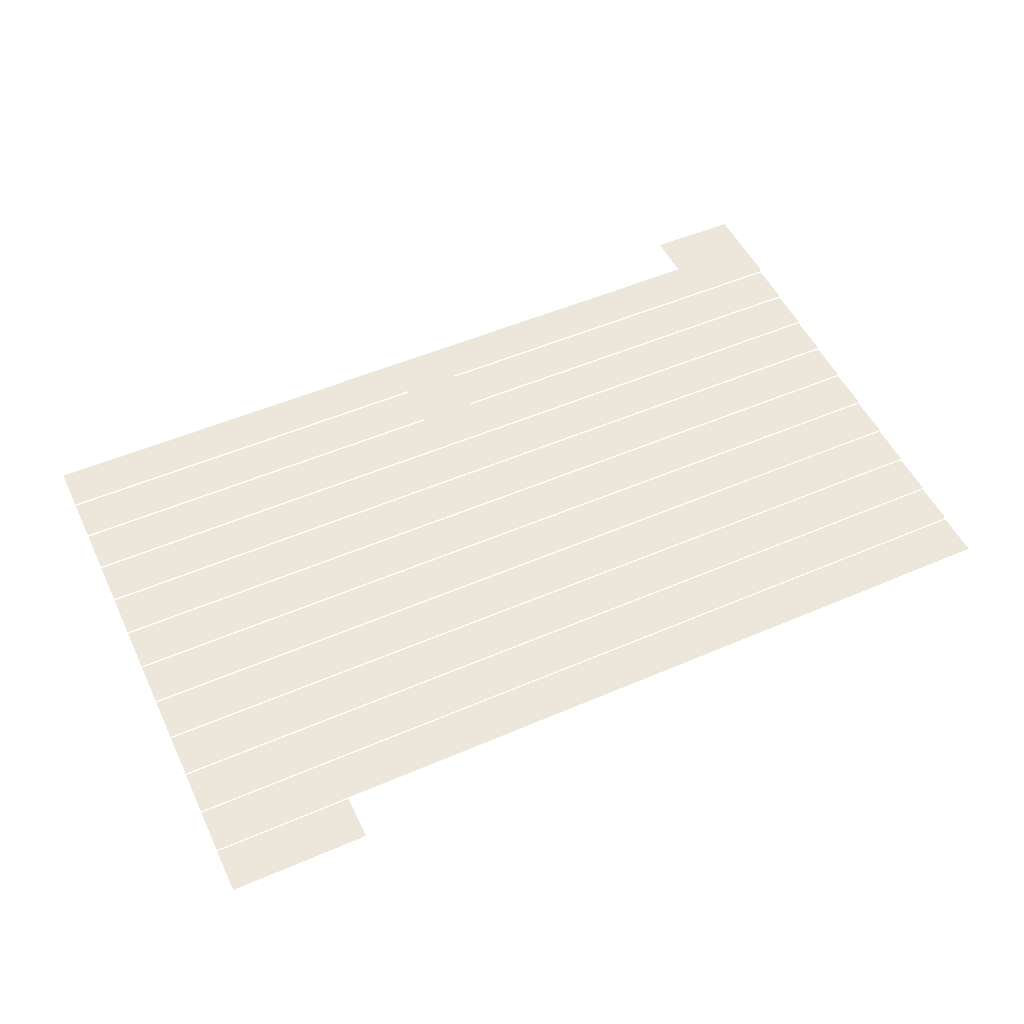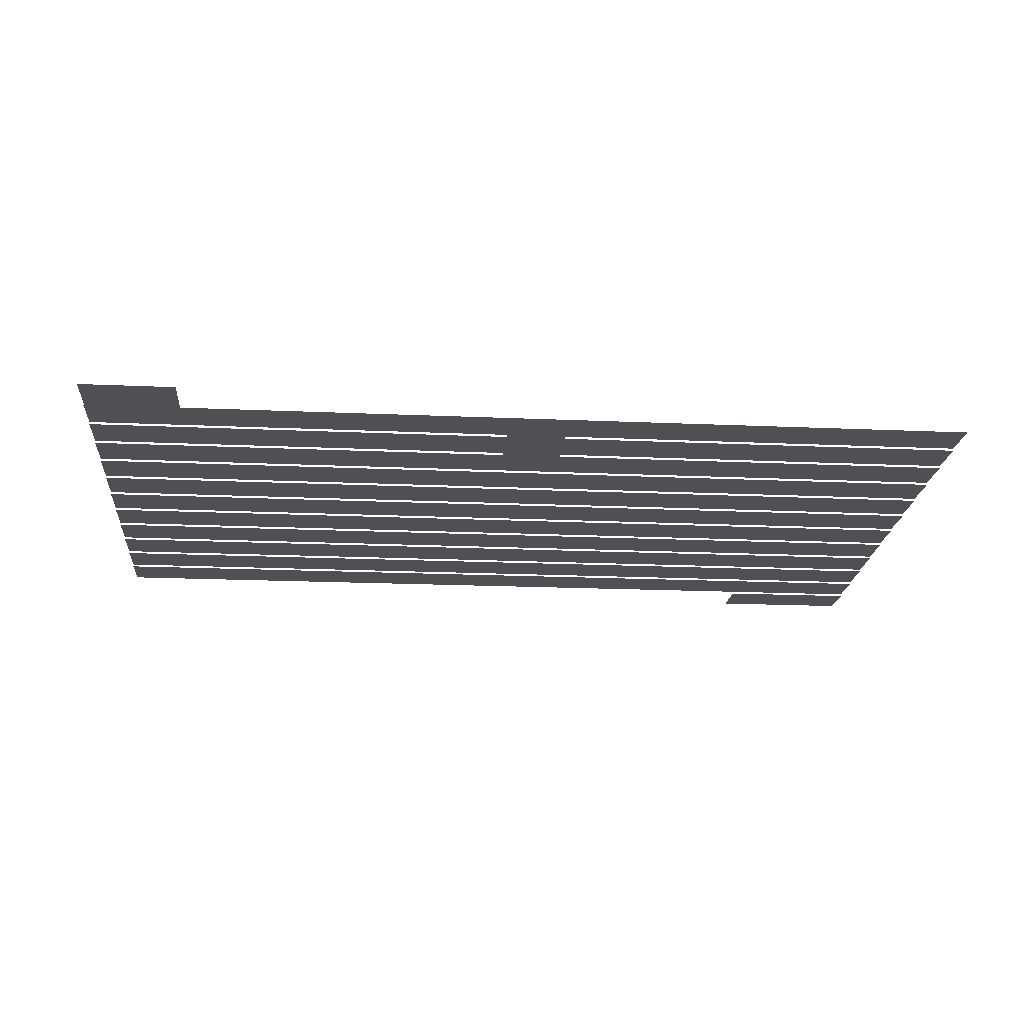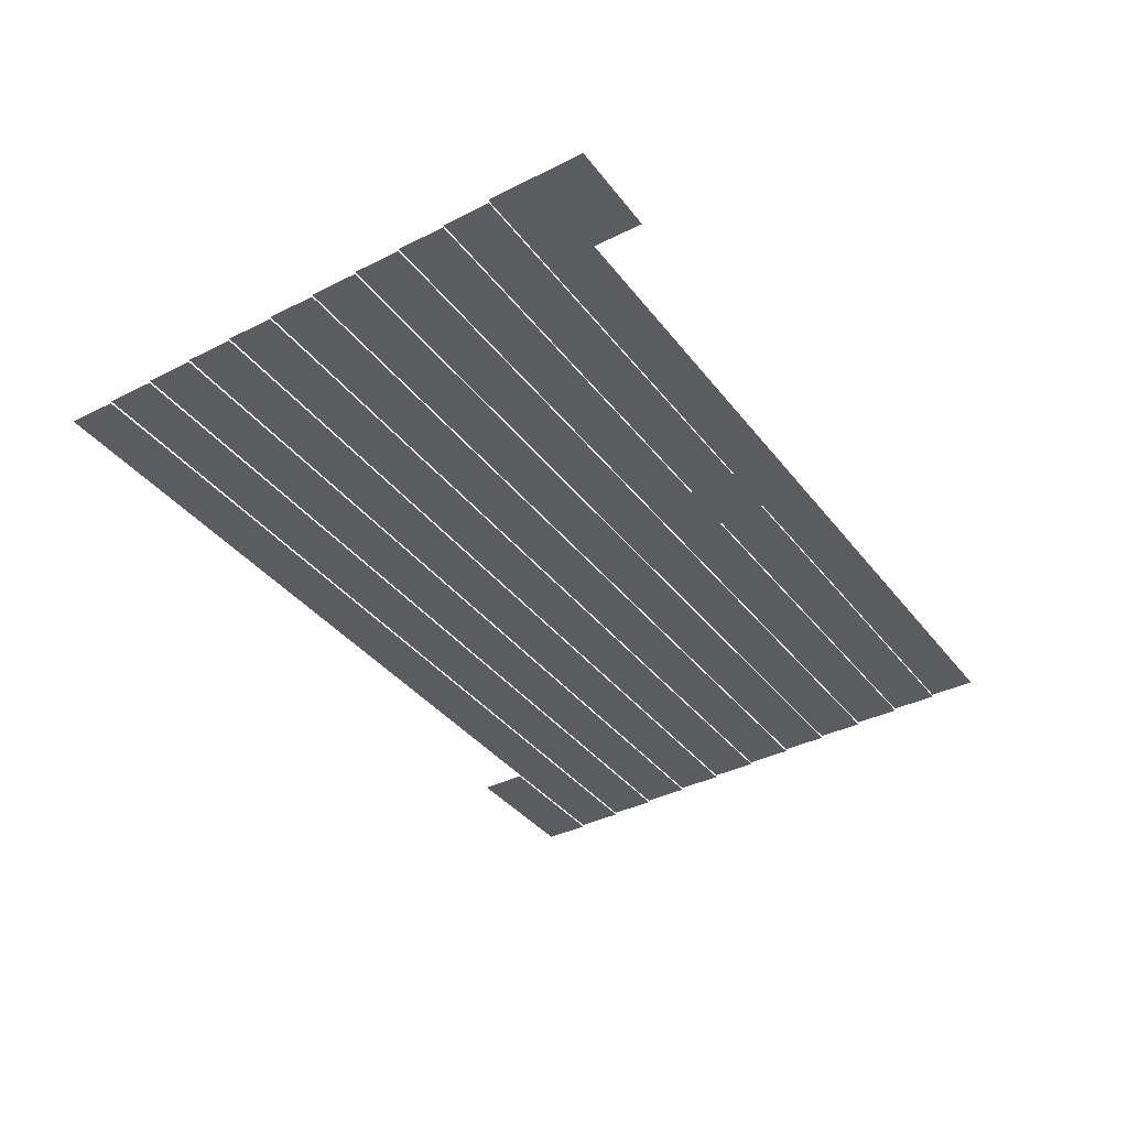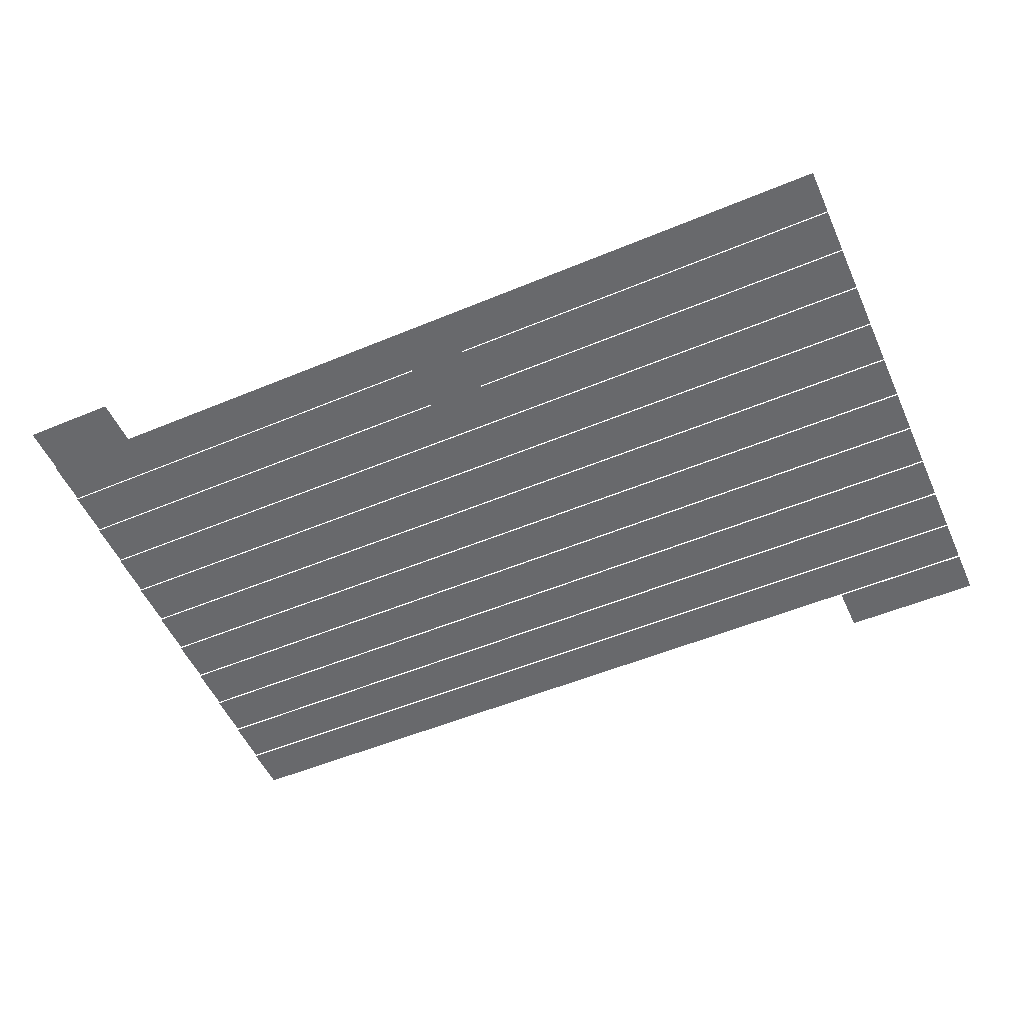
<metadata>
{"format":"obj","ext":"obj","renderer":"f3d","projection":"perspective","resolution":1024,"background":"white","views":[{"elev":51.0,"azim":-25.2,"up":"+Z"},{"elev":-18.7,"azim":175.1,"up":"+Z"},{"elev":-37.2,"azim":122.7,"up":"+Z"},{"elev":-52.8,"azim":-155.9,"up":"+Z"}]}
</metadata>
<code>
v -1 -3 -0.1
v -2 -3 -0.1
v -2 -2 -0.1
v -1 -2 -0.1
v -3 -3 -0.1
v -3 -2 -0.1
v -4 -3 -0.1
v -4 -2 -0.1
v -5 -3 -0.1
v -5 -2 -0.1
v -16 -3 -0.1
v -17 -3 -0.1
v -17 -2 -0.1
v -16 -2 -0.1
v -18 -3 -0.1
v -18 -2 -0.1
v -1 -4 -0.15
v -2 -4 -0.15
v -2 -3 -0.15
v -1 -3 -0.15
v -1 -5 -0.2
v -2 -5 -0.2
v -2 -4 -0.2
v -1 -4 -0.2
v -1 -6 -0.25
v -2 -6 -0.25
v -2 -5 -0.25
v -1 -5 -0.25
v -1 -7 -0.3
v -2 -7 -0.3
v -2 -6 -0.3
v -1 -6 -0.3
v -1 -8 -0.35
v -2 -8 -0.35
v -2 -7 -0.35
v -1 -7 -0.35
v -1 -9 -0.4
v -2 -9 -0.4
v -2 -8 -0.4
v -1 -8 -0.4
v -1 -10 -0.45
v -2 -10 -0.45
v -2 -9 -0.45
v -1 -9 -0.45
v -1 -11 -0.5
v -2 -11 -0.5
v -2 -10 -0.5
v -1 -10 -0.5
v -1 -12 -0.55
v -2 -12 -0.55
v -2 -11 -0.55
v -1 -11 -0.55
v -6 -3 -0.1
v -6 -2 -0.1
v -7 -3 -0.1
v -7 -2 -0.1
v -8 -3 -0.1
v -8 -2 -0.1
v -9 -3 -0.1
v -9 -2 -0.1
v -10 -3 -0.1
v -11 -3 -0.1
v -11 -2 -0.1
v -10 -2 -0.1
v -12 -3 -0.1
v -12 -2 -0.1
v -13 -3 -0.1
v -13 -2 -0.1
v -14 -3 -0.1
v -14 -2 -0.1
v -15 -3 -0.1
v -15 -2 -0.1
v -3 -4 -0.15
v -3 -3 -0.15
v -4 -4 -0.15
v -4 -3 -0.15
v -5 -4 -0.15
v -5 -3 -0.15
v -6 -4 -0.15
v -6 -3 -0.15
v -7 -4 -0.15
v -7 -3 -0.15
v -8 -4 -0.15
v -8 -3 -0.15
v -9 -4 -0.15
v -9 -3 -0.15
v -10 -4 -0.15
v -11 -4 -0.15
v -11 -3 -0.15
v -10 -3 -0.15
v -12 -4 -0.15
v -12 -3 -0.15
v -13 -4 -0.15
v -13 -3 -0.15
v -14 -4 -0.15
v -14 -3 -0.15
v -15 -4 -0.15
v -15 -3 -0.15
v -16 -4 -0.15
v -16 -3 -0.15
v -17 -4 -0.15
v -17 -3 -0.15
v -18 -4 -0.15
v -18 -3 -0.15
v -3 -5 -0.2
v -3 -4 -0.2
v -4 -5 -0.2
v -4 -4 -0.2
v -5 -5 -0.2
v -5 -4 -0.2
v -6 -5 -0.2
v -6 -4 -0.2
v -7 -5 -0.2
v -7 -4 -0.2
v -8 -5 -0.2
v -8 -4 -0.2
v -9 -5 -0.2
v -9 -4 -0.2
v -10 -5 -0.2
v -10 -4 -0.2
v -11 -5 -0.2
v -11 -4 -0.2
v -12 -5 -0.2
v -12 -4 -0.2
v -13 -5 -0.2
v -13 -4 -0.2
v -14 -5 -0.2
v -14 -4 -0.2
v -15 -5 -0.2
v -15 -4 -0.2
v -16 -5 -0.2
v -16 -4 -0.2
v -17 -5 -0.2
v -17 -4 -0.2
v -18 -5 -0.2
v -18 -4 -0.2
v -3 -6 -0.25
v -3 -5 -0.25
v -4 -6 -0.25
v -4 -5 -0.25
v -5 -6 -0.25
v -5 -5 -0.25
v -6 -6 -0.25
v -6 -5 -0.25
v -7 -6 -0.25
v -7 -5 -0.25
v -8 -6 -0.25
v -8 -5 -0.25
v -9 -6 -0.25
v -9 -5 -0.25
v -10 -6 -0.25
v -10 -5 -0.25
v -11 -6 -0.25
v -11 -5 -0.25
v -12 -6 -0.25
v -12 -5 -0.25
v -13 -6 -0.25
v -13 -5 -0.25
v -14 -6 -0.25
v -14 -5 -0.25
v -15 -6 -0.25
v -15 -5 -0.25
v -16 -6 -0.25
v -16 -5 -0.25
v -17 -6 -0.25
v -17 -5 -0.25
v -18 -6 -0.25
v -18 -5 -0.25
v -3 -7 -0.3
v -3 -6 -0.3
v -4 -7 -0.3
v -4 -6 -0.3
v -5 -7 -0.3
v -5 -6 -0.3
v -6 -7 -0.3
v -6 -6 -0.3
v -7 -7 -0.3
v -7 -6 -0.3
v -8 -7 -0.3
v -8 -6 -0.3
v -9 -7 -0.3
v -9 -6 -0.3
v -10 -7 -0.3
v -10 -6 -0.3
v -11 -7 -0.3
v -11 -6 -0.3
v -12 -7 -0.3
v -12 -6 -0.3
v -13 -7 -0.3
v -13 -6 -0.3
v -14 -7 -0.3
v -14 -6 -0.3
v -15 -7 -0.3
v -15 -6 -0.3
v -16 -7 -0.3
v -16 -6 -0.3
v -17 -7 -0.3
v -17 -6 -0.3
v -18 -7 -0.3
v -18 -6 -0.3
v -3 -8 -0.35
v -3 -7 -0.35
v -4 -8 -0.35
v -4 -7 -0.35
v -5 -8 -0.35
v -5 -7 -0.35
v -6 -8 -0.35
v -6 -7 -0.35
v -7 -8 -0.35
v -7 -7 -0.35
v -8 -8 -0.35
v -8 -7 -0.35
v -9 -8 -0.35
v -9 -7 -0.35
v -10 -8 -0.35
v -10 -7 -0.35
v -11 -8 -0.35
v -11 -7 -0.35
v -12 -8 -0.35
v -12 -7 -0.35
v -13 -8 -0.35
v -13 -7 -0.35
v -14 -8 -0.35
v -14 -7 -0.35
v -15 -8 -0.35
v -15 -7 -0.35
v -16 -8 -0.35
v -16 -7 -0.35
v -17 -8 -0.35
v -17 -7 -0.35
v -18 -8 -0.35
v -18 -7 -0.35
v -3 -9 -0.4
v -3 -8 -0.4
v -4 -9 -0.4
v -4 -8 -0.4
v -5 -9 -0.4
v -5 -8 -0.4
v -6 -9 -0.4
v -6 -8 -0.4
v -7 -9 -0.4
v -7 -8 -0.4
v -8 -9 -0.4
v -8 -8 -0.4
v -9 -9 -0.4
v -9 -8 -0.4
v -10 -9 -0.4
v -10 -8 -0.4
v -11 -9 -0.4
v -11 -8 -0.4
v -12 -9 -0.4
v -12 -8 -0.4
v -13 -9 -0.4
v -13 -8 -0.4
v -14 -9 -0.4
v -14 -8 -0.4
v -15 -9 -0.4
v -15 -8 -0.4
v -16 -9 -0.4
v -16 -8 -0.4
v -17 -9 -0.4
v -17 -8 -0.4
v -18 -9 -0.4
v -18 -8 -0.4
v -3 -10 -0.45
v -3 -9 -0.45
v -4 -10 -0.45
v -4 -9 -0.45
v -5 -10 -0.45
v -5 -9 -0.45
v -6 -10 -0.45
v -6 -9 -0.45
v -7 -10 -0.45
v -7 -9 -0.45
v -8 -10 -0.45
v -8 -9 -0.45
v -9 -10 -0.45
v -9 -9 -0.45
v -10 -10 -0.45
v -10 -9 -0.45
v -11 -10 -0.45
v -11 -9 -0.45
v -12 -10 -0.45
v -12 -9 -0.45
v -13 -10 -0.45
v -13 -9 -0.45
v -14 -10 -0.45
v -14 -9 -0.45
v -15 -10 -0.45
v -15 -9 -0.45
v -16 -10 -0.45
v -16 -9 -0.45
v -17 -10 -0.45
v -17 -9 -0.45
v -18 -10 -0.45
v -18 -9 -0.45
v -3 -11 -0.5
v -3 -10 -0.5
v -4 -11 -0.5
v -4 -10 -0.5
v -5 -11 -0.5
v -5 -10 -0.5
v -6 -11 -0.5
v -6 -10 -0.5
v -7 -11 -0.5
v -7 -10 -0.5
v -8 -11 -0.5
v -8 -10 -0.5
v -9 -11 -0.5
v -9 -10 -0.5
v -10 -11 -0.5
v -10 -10 -0.5
v -11 -11 -0.5
v -11 -10 -0.5
v -12 -11 -0.5
v -12 -10 -0.5
v -13 -11 -0.5
v -13 -10 -0.5
v -14 -11 -0.5
v -14 -10 -0.5
v -15 -11 -0.5
v -15 -10 -0.5
v -16 -11 -0.5
v -16 -10 -0.5
v -17 -11 -0.5
v -17 -10 -0.5
v -18 -11 -0.5
v -18 -10 -0.5
v -3 -12 -0.55
v -3 -11 -0.55
v -4 -12 -0.55
v -4 -11 -0.55
v -5 -12 -0.55
v -5 -11 -0.55
v -6 -12 -0.55
v -6 -11 -0.55
v -7 -12 -0.55
v -7 -11 -0.55
v -8 -12 -0.55
v -8 -11 -0.55
v -9 -12 -0.55
v -9 -11 -0.55
v -10 -12 -0.55
v -10 -11 -0.55
v -11 -12 -0.55
v -11 -11 -0.55
v -12 -12 -0.55
v -12 -11 -0.55
v -13 -12 -0.55
v -13 -11 -0.55
v -14 -12 -0.55
v -14 -11 -0.55
v -15 -12 -0.55
v -15 -11 -0.55
v -16 -12 -0.55
v -16 -11 -0.55
v -17 -12 -0.55
v -17 -11 -0.55
v -18 -12 -0.55
v -18 -11 -0.55
v -10.28 -3 -0.1
v -10.28 -1.72 -0.1
v -9 -1.72 -0.1
v -10.28 -4 -0.15
v -10.28 -2.72 -0.15
v -9 -2.72 -0.15
v 0 -2 -0.05
v -1 -2 -0.05
v -1 -1 -0.05
v 0 -1 -0.05
v -2 -2 -0.05
v -2 -1 -0.05
v -3 -2 -0.05
v -3 -1 -0.05
v -4 -2 -0.05
v -4 -1 -0.05
v -5 -2 -0.05
v -5 -1 -0.05
v -6 -2 -0.05
v -6 -1 -0.05
v -7 -2 -0.05
v -7 -1 -0.05
v -8 -2 -0.05
v -8 -1 -0.05
v -9 -2 -0.05
v -9 -1 -0.05
v -10 -2 -0.05
v -10 -1 -0.05
v -11 -2 -0.05
v -11 -1 -0.05
v -12 -2 -0.05
v -12 -1 -0.05
v -13 -2 -0.05
v -13 -1 -0.05
v -14 -2 -0.05
v -14 -1 -0.05
v -15 -2 -0.05
v -15 -1 -0.05
v -16 -2 -0.05
v -16 -1 -0.05
v -17 -2 -0.05
v -17 -1 -0.05
v -18 -2 -0.05
v -18 -1 -0.05
v -19 -2 -0.05
v -19 -1 -0.05
v 0 -3 -0.1
v 0 -2 -0.1
v -19 -3 -0.1
v -19 -2 -0.1
v 0 -4 -0.15
v 0 -3 -0.15
v -19 -4 -0.15
v -19 -3 -0.15
v 0 -5 -0.2
v 0 -4 -0.2
v -19 -5 -0.2
v -19 -4 -0.2
v 0 -6 -0.25
v 0 -5 -0.25
v -19 -6 -0.25
v -19 -5 -0.25
v 0 -7 -0.3
v 0 -6 -0.3
v -19 -7 -0.3
v -19 -6 -0.3
v 0 -8 -0.35
v 0 -7 -0.35
v -19 -8 -0.35
v -19 -7 -0.35
v 0 -9 -0.4
v 0 -8 -0.4
v -19 -9 -0.4
v -19 -8 -0.4
v 0 -10 -0.45
v 0 -9 -0.45
v -19 -10 -0.45
v -19 -9 -0.45
v 0 -11 -0.5
v 0 -10 -0.5
v -19 -11 -0.5
v -19 -10 -0.5
v 0 -12 -0.55
v 0 -11 -0.55
v -19 -12 -0.55
v -19 -11 -0.55
v -16 -13 -0.6
v -17 -13 -0.6
v -17 -12 -0.6
v -16 -12 -0.6
v -18 -13 -0.6
v -18 -12 -0.6
v -19 -13 -0.6
v -19 -12 -0.6
v 0 -2 0
v -2 -2 0
v -2 0 0
v 0 0 0
v 0 -1 0
v -1 -1 0
v -1 0 0
v 0 -1.28 0
v -1.28 -1.28 0
v -1.28 0 0
g mesh_0001
f 1 2 3 4
f 2 5 6 3
f 5 7 8 6
f 7 9 10 8
f 11 12 13 14
f 12 15 16 13
f 17 18 19 20
f 21 22 23 24
f 25 26 27 28
f 29 30 31 32
f 33 34 35 36
f 37 38 39 40
f 41 42 43 44
f 45 46 47 48
f 49 50 51 52
g mesh_0002
f 9 53 54 10
f 53 55 56 54
f 55 57 58 56
f 57 59 60 58
f 61 62 63 64
f 62 65 66 63
f 65 67 68 66
f 67 69 70 68
f 69 71 72 70
f 71 11 14 72
f 18 73 74 19
f 73 75 76 74
f 75 77 78 76
f 77 79 80 78
f 79 81 82 80
f 81 83 84 82
f 83 85 86 84
f 87 88 89 90
f 88 91 92 89
f 91 93 94 92
f 93 95 96 94
f 95 97 98 96
f 97 99 100 98
f 99 101 102 100
f 101 103 104 102
f 22 105 106 23
f 105 107 108 106
f 107 109 110 108
f 109 111 112 110
f 111 113 114 112
f 113 115 116 114
f 115 117 118 116
f 117 119 120 118
f 119 121 122 120
f 121 123 124 122
f 123 125 126 124
f 125 127 128 126
f 127 129 130 128
f 129 131 132 130
f 131 133 134 132
f 133 135 136 134
f 26 137 138 27
f 137 139 140 138
f 139 141 142 140
f 141 143 144 142
f 143 145 146 144
f 145 147 148 146
f 147 149 150 148
f 149 151 152 150
f 151 153 154 152
f 153 155 156 154
f 155 157 158 156
f 157 159 160 158
f 159 161 162 160
f 161 163 164 162
f 163 165 166 164
f 165 167 168 166
f 30 169 170 31
f 169 171 172 170
f 171 173 174 172
f 173 175 176 174
f 175 177 178 176
f 177 179 180 178
f 179 181 182 180
f 181 183 184 182
f 183 185 186 184
f 185 187 188 186
f 187 189 190 188
f 189 191 192 190
f 191 193 194 192
f 193 195 196 194
f 195 197 198 196
f 197 199 200 198
f 34 201 202 35
f 201 203 204 202
f 203 205 206 204
f 205 207 208 206
f 207 209 210 208
f 209 211 212 210
f 211 213 214 212
f 213 215 216 214
f 215 217 218 216
f 217 219 220 218
f 219 221 222 220
f 221 223 224 222
f 223 225 226 224
f 225 227 228 226
f 227 229 230 228
f 229 231 232 230
f 38 233 234 39
f 233 235 236 234
f 235 237 238 236
f 237 239 240 238
f 239 241 242 240
f 241 243 244 242
f 243 245 246 244
f 245 247 248 246
f 247 249 250 248
f 249 251 252 250
f 251 253 254 252
f 253 255 256 254
f 255 257 258 256
f 257 259 260 258
f 259 261 262 260
f 261 263 264 262
f 42 265 266 43
f 265 267 268 266
f 267 269 270 268
f 269 271 272 270
f 271 273 274 272
f 273 275 276 274
f 275 277 278 276
f 277 279 280 278
f 279 281 282 280
f 281 283 284 282
f 283 285 286 284
f 285 287 288 286
f 287 289 290 288
f 289 291 292 290
f 291 293 294 292
f 293 295 296 294
f 46 297 298 47
f 297 299 300 298
f 299 301 302 300
f 301 303 304 302
f 303 305 306 304
f 305 307 308 306
f 307 309 310 308
f 309 311 312 310
f 311 313 314 312
f 313 315 316 314
f 315 317 318 316
f 317 319 320 318
f 319 321 322 320
f 321 323 324 322
f 323 325 326 324
f 325 327 328 326
f 50 329 330 51
f 329 331 332 330
f 331 333 334 332
f 333 335 336 334
f 335 337 338 336
f 337 339 340 338
f 339 341 342 340
f 341 343 344 342
f 343 345 346 344
f 345 347 348 346
f 347 349 350 348
f 349 351 352 350
f 351 353 354 352
f 353 355 356 354
f 355 357 358 356
f 357 359 360 358
g mesh_0003
f 59 361 362 363
f 85 364 365 366
g mesh_0004
f 367 368 369 370
f 368 371 372 369
f 371 373 374 372
f 373 375 376 374
f 375 377 378 376
f 377 379 380 378
f 379 381 382 380
f 381 383 384 382
f 383 385 386 384
f 385 387 388 386
f 387 389 390 388
f 389 391 392 390
f 391 393 394 392
f 393 395 396 394
f 395 397 398 396
f 397 399 400 398
f 399 401 402 400
f 401 403 404 402
f 403 405 406 404
f 407 1 4 408
f 1 2 3 4
f 2 5 6 3
f 5 7 8 6
f 7 9 10 8
f 9 53 54 10
f 53 55 56 54
f 55 57 58 56
f 57 59 60 58
f 59 61 64 60
f 61 62 63 64
f 62 65 66 63
f 65 67 68 66
f 67 69 70 68
f 69 71 72 70
f 71 11 14 72
f 11 12 13 14
f 12 15 16 13
f 15 409 410 16
f 411 17 20 412
f 17 18 19 20
f 18 73 74 19
f 73 75 76 74
f 75 77 78 76
f 77 79 80 78
f 79 81 82 80
f 81 83 84 82
f 83 85 86 84
f 85 87 90 86
f 87 88 89 90
f 88 91 92 89
f 91 93 94 92
f 93 95 96 94
f 95 97 98 96
f 97 99 100 98
f 99 101 102 100
f 101 103 104 102
f 103 413 414 104
f 415 21 24 416
f 21 22 23 24
f 133 135 136 134
f 135 417 418 136
f 419 25 28 420
f 25 26 27 28
f 165 167 168 166
f 167 421 422 168
f 423 29 32 424
f 29 30 31 32
f 197 199 200 198
f 199 425 426 200
f 427 33 36 428
f 33 34 35 36
f 229 231 232 230
f 231 429 430 232
f 431 37 40 432
f 37 38 39 40
f 261 263 264 262
f 263 433 434 264
f 435 41 44 436
f 41 42 43 44
f 42 265 266 43
f 293 295 296 294
f 295 437 438 296
f 439 45 48 440
f 45 46 47 48
f 46 297 298 47
f 297 299 300 298
f 299 301 302 300
f 301 303 304 302
f 303 305 306 304
f 305 307 308 306
f 307 309 310 308
f 309 311 312 310
f 311 313 314 312
f 313 315 316 314
f 315 317 318 316
f 317 319 320 318
f 319 321 322 320
f 321 323 324 322
f 323 325 326 324
f 325 327 328 326
f 327 441 442 328
f 443 49 52 444
f 49 50 51 52
f 50 329 330 51
f 329 331 332 330
f 331 333 334 332
f 333 335 336 334
f 335 337 338 336
f 337 339 340 338
f 339 341 342 340
f 341 343 344 342
f 343 345 346 344
f 345 347 348 346
f 347 349 350 348
f 349 351 352 350
f 351 353 354 352
f 353 355 356 354
f 355 357 358 356
f 357 359 360 358
f 359 445 446 360
g mesh_0005
f 131 133 134 132
f 227 229 230 228
f 259 261 262 260
f 291 293 294 292
g mesh_0006
f 259 261 262 260
f 291 293 294 292
f 323 325 326 324
f 355 357 358 356
f 447 448 449 450
f 448 451 452 449
f 451 453 454 452
g mesh_tile_0694
f 455 456 457 458
g mesh_tile_0692
f 459 460 461 458
g mesh_tile_0922
f 462 463 464 458
g mesh_tile_0923
f 459 460 461 458
g mesh_tile_0924
f 459 460 461 458
g mesh_tile_0925
f 459 460 461 458
g mesh_tile_0926
f 459 460 461 458
g mesh_tile_0927
f 459 460 461 458

</code>
